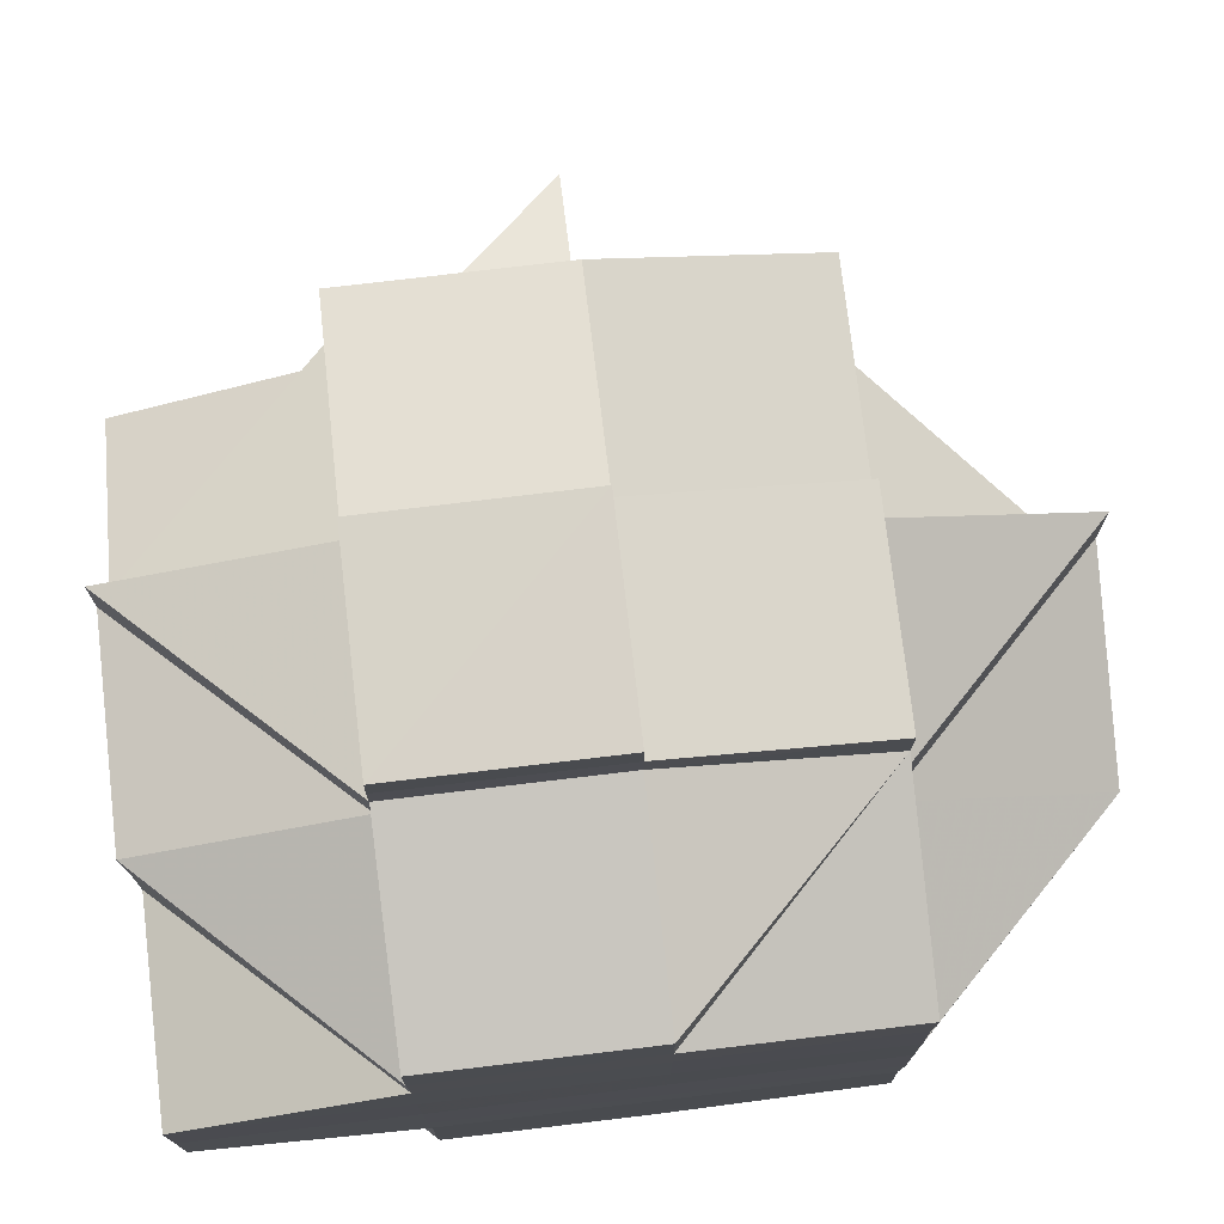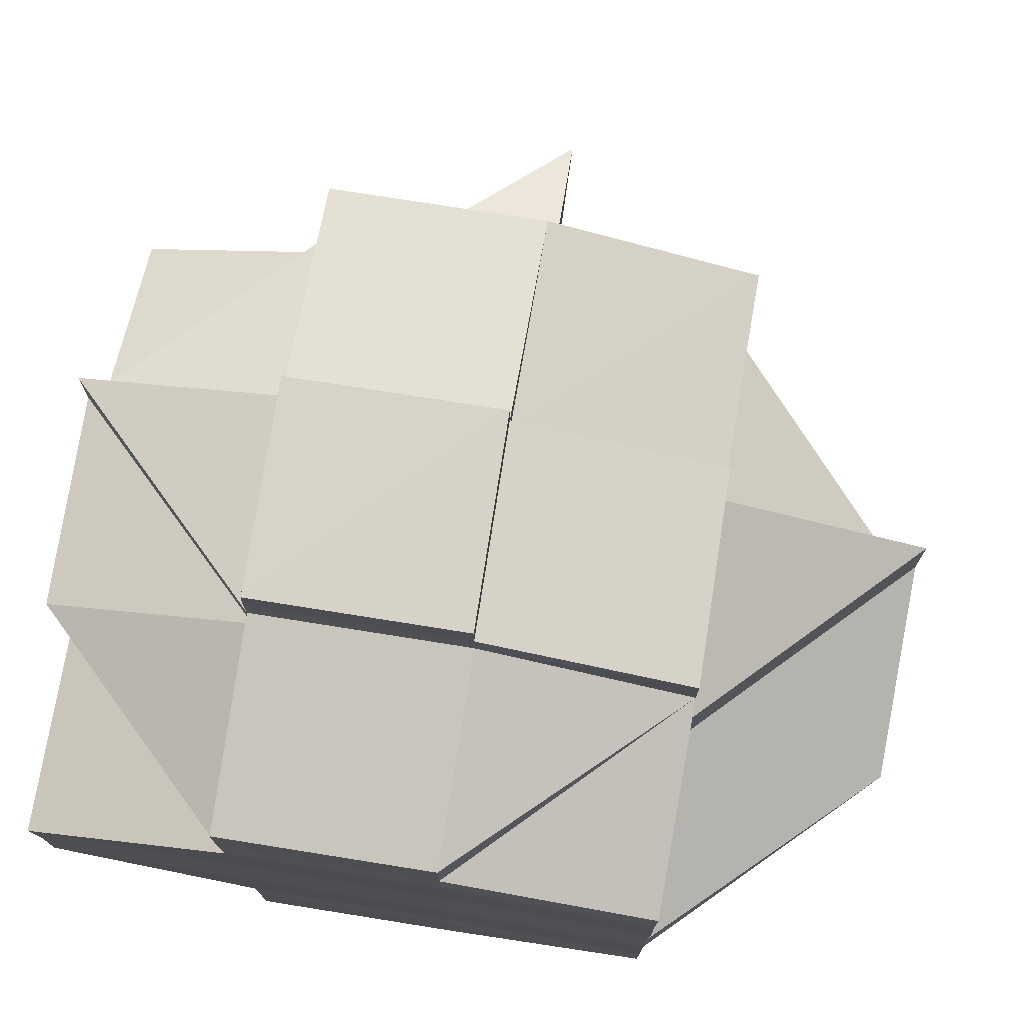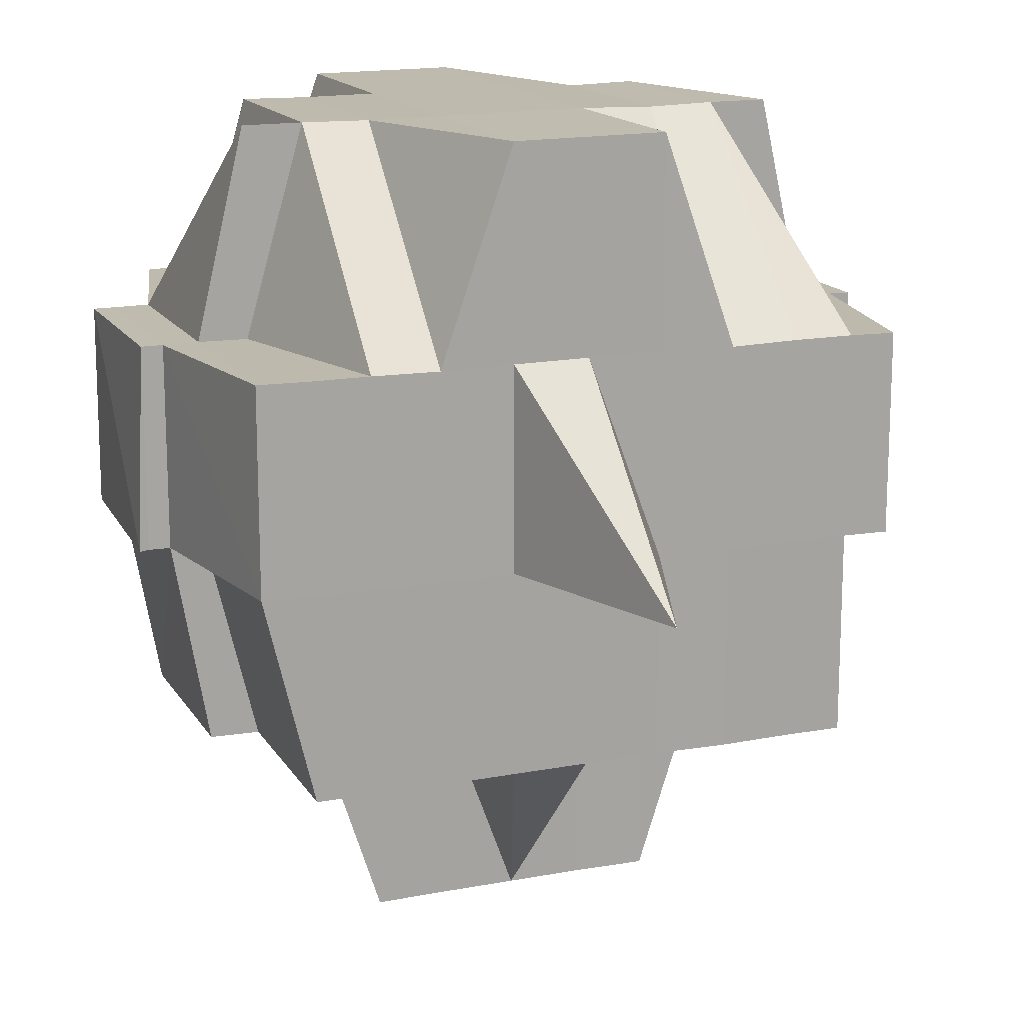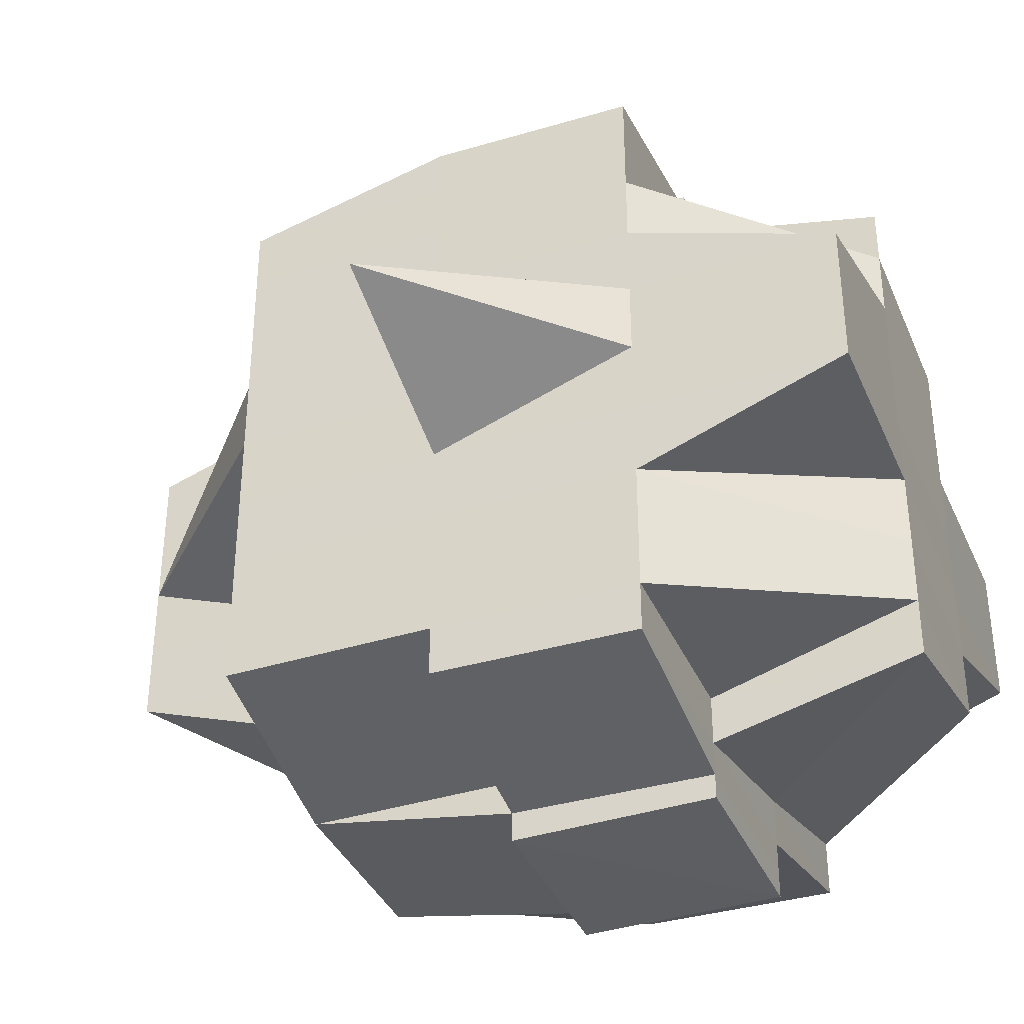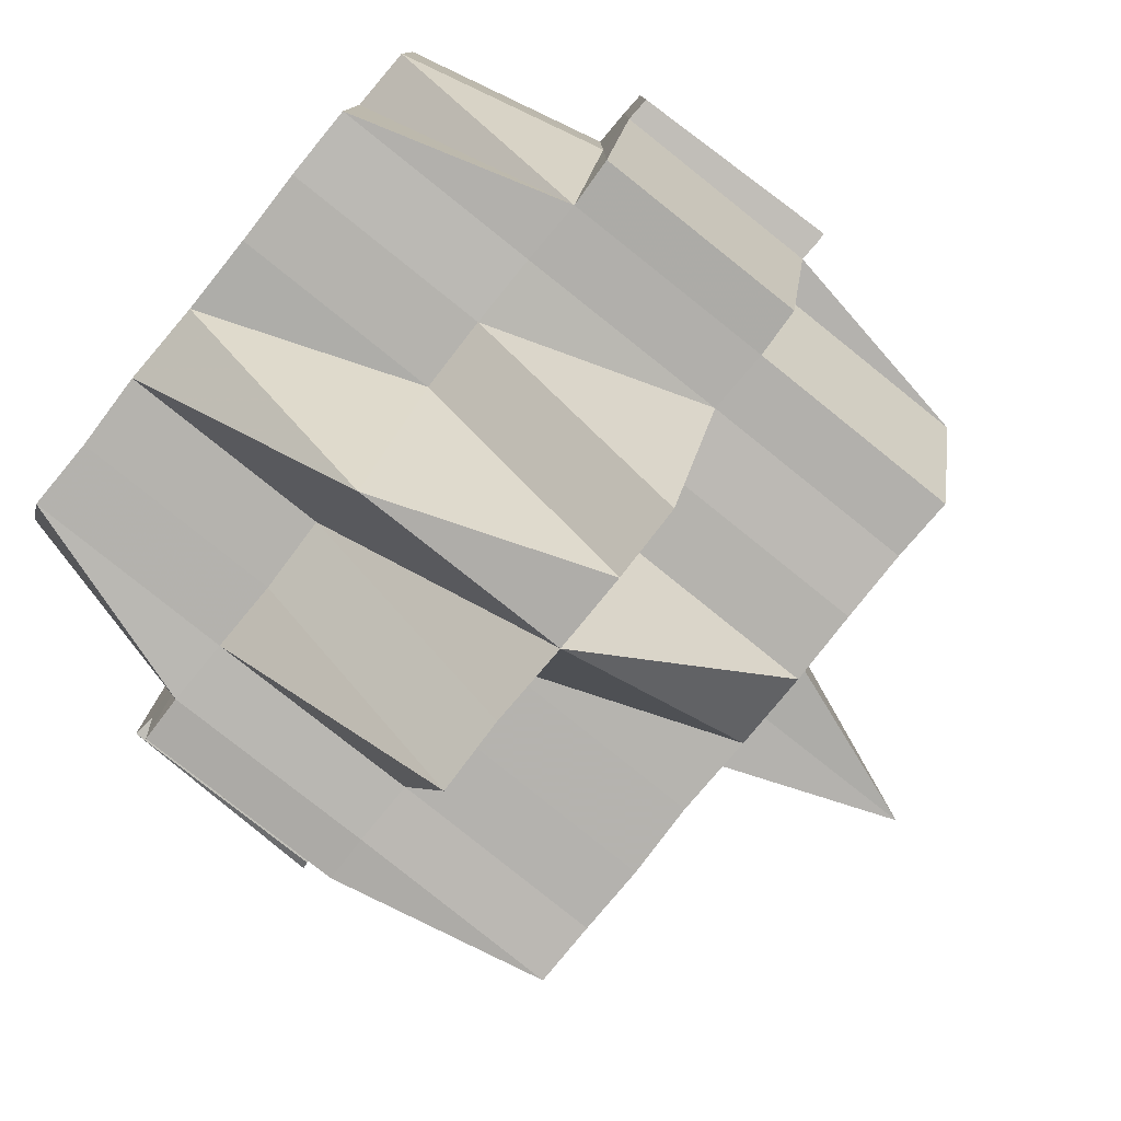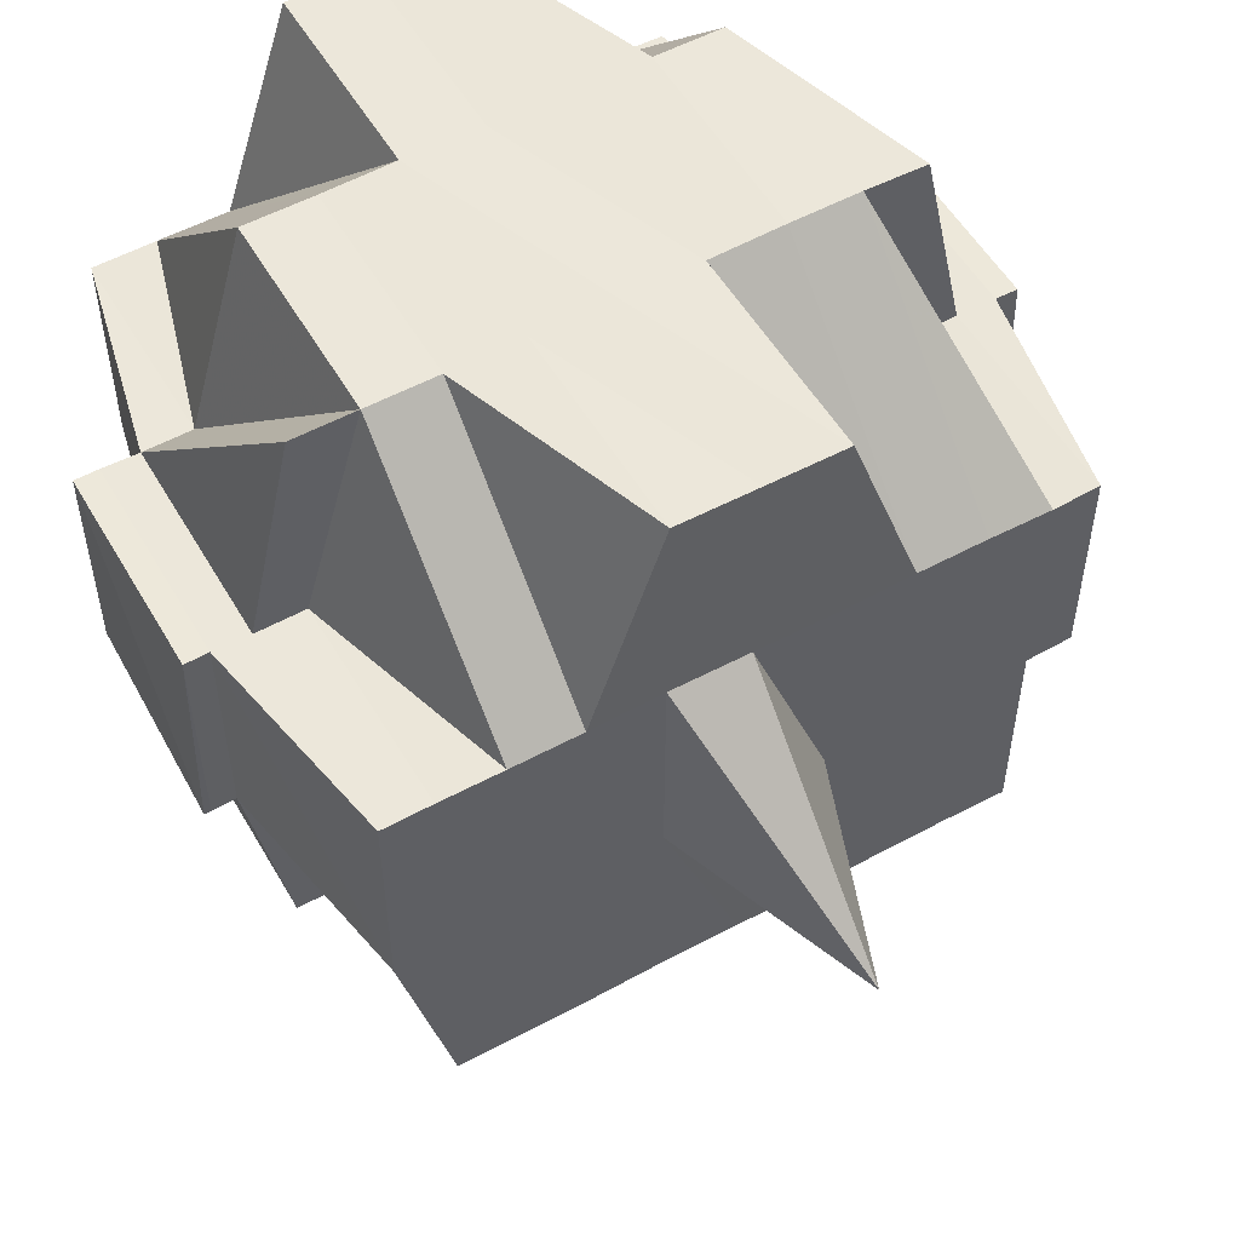
<metadata>
{"format":"obj","ext":"obj","renderer":"f3d","projection":"perspective","resolution":1024,"background":"white","views":[{"elev":75.4,"azim":-96.7,"up":"+Z"},{"elev":75.7,"azim":-80.6,"up":"+Z"},{"elev":15.7,"azim":68.9,"up":"+Y"},{"elev":-37.0,"azim":111.4,"up":"+Z"},{"elev":-79.5,"azim":-38.8,"up":"+Y"},{"elev":54.3,"azim":60.1,"up":"+Y"}]}
</metadata>
<code>
o 88
v 2160 1908 14.14
v 2160 1908 14.14
v 2160 1908 14.14
v 2160 1908 14.14
v 2160 1908 14.14
v 2160 1908 14.14
v 2160 1908 14.14
v 2160 1908 14.14
v 2160 1908 14.14
v 2160 1908 14.14
v 2160 1908 14.14
v 2160 1908 14.14
v 2160 1908 14.14
v 2160 1908 14.14
v 2160 1908 14.14
v 2160 1908 14.14
v 2160 1908 14.14
v 2160 1908 14.14
v 2160 1908 14.14
v 2160 1908 14.14
v 2160 1908 14.14
v 2160 1908 14.14
v 2160 1908 14.14
v 2160 1908 14.14
v 2160 1908 14.14
v 2160 1908 14.14
v 2160 1908 14.14
v 2160 1908 14.13
v 2160 1908 14.13
v 2160 1908 14.13
v 2160 1908 14.13
v 2160 1908 14.13
v 2160 1908 14.13
v 2160 1908 14.14
v 2160 1908 14.13
v 2160 1908 14.13
v 2160 1908 14.14
v 2160 1908 14.14
v 2160 1908 14.13
v 2160 1908 14.14
v 2160 1908 14.14
v 2160 1908 14.13
v 2160 1908 14.14
v 2160 1908 14.14
v 2160 1908 14.14
v 2160 1908 14.14
v 2160 1908 14.14
v 2160 1908 14.14
v 2160 1908 14.13
v 2160 1908 14.14
v 2160 1908 14.13
v 2160 1908 14.14
v 2160 1908 14.13
v 2160 1908 14.13
v 2160 1908 14.13
v 2160 1908 14.13
v 2160 1908 14.13
v 2160 1908 14.14
v 2160 1908 14.14
v 2160 1908 14.13
v 2160 1908 14.13
v 2160 1908 14.13
v 2160 1908 14.14
v 2160 1908 14.13
v 2160 1908 14.13
v 2160 1908 14.13
v 2160 1908 14.13
v 2160 1908 14.13
v 2160 1908 14.13
v 2160 1908 14.13
v 2160 1908 14.13
v 2160 1908 14.14
v 2160 1908 14.13
v 2160 1908 14.13
v 2160 1908 14.12
v 2160 1908 14.13
v 2160 1908 14.13
v 2160 1908 14.12
v 2160 1908 14.13
v 2160 1908 14.12
v 2160 1908 14.12
v 2160 1908 14.12
v 2160 1908 14.12
v 2160 1908 14.12
v 2160 1908 14.13
v 2160 1908 14.12
v 2160 1908 14.12
v 2160 1908 14.12
v 2160 1908 14.12
v 2160 1908 14.12
v 2160 1908 14.12
v 2160 1908 14.11
v 2160 1908 14.11
v 2160 1908 14.11
v 2160 1908 14.12
v 2160 1908 14.12
v 2160 1908 14.12
v 2160 1908 14.12
v 2160 1908 14.11
v 2160 1908 14.11
v 2160 1908 14.12
v 2160 1908 14.11
v 2160 1908 14.11
v 2160 1908 14.11
v 2160 1908 14.11
v 2160 1908 14.12
v 2160 1908 14.11
v 2160 1908 14.11
v 2160 1908 14.11
v 2160 1908 14.11
v 2160 1908 14.1
v 2160 1908 14.11
v 2160 1908 14.1
v 2160 1908 14.1
v 2160 1908 14.1
v 2160 1908 14.1
v 2160 1908 14.11
v 2160 1908 14.1
v 2160 1908 14.1
v 2160 1908 14.1
v 2160 1908 14.1
v 2160 1908 14.11
v 2160 1908 14.11
v 2160 1908 14.1
v 2160 1908 14.1
v 2160 1908 14.1
v 2160 1908 14.1
v 2160 1908 14.1
v 2160 1908 14.1
v 2160 1908 14.1
v 2160 1908 14.1
v 2160 1908 14.1
v 2160 1908 14.1
v 2160 1908 14.1
v 2160 1908 14.11
v 2160 1908 14.1
v 2160 1908 14.1
v 2160 1908 14.1
v 2160 1908 14.1
v 2160 1908 14.1
v 2160 1908 14.1
v 2160 1908 14.1
v 2160 1908 14.1
v 2160 1908 14.1
v 2160 1908 14.1
v 2160 1908 14.1
v 2160 1908 14.1
v 2160 1908 14.1
v 2160 1908 14.1
v 2160 1908 14.1
v 2160 1908 14.1
v 2160 1908 14.11
v 2160 1908 14.11
v 2160 1908 14.11
v 2160 1908 14.11
v 2160 1908 14.11
v 2160 1908 14.1
v 2160 1908 14.11
v 2160 1908 14.11
v 2160 1908 14.11
v 2160 1908 14.11
v 2160 1908 14.11
v 2160 1908 14.11
v 2160 1908 14.11
v 2160 1908 14.11
v 2160 1908 14.12
v 2160 1908 14.11
v 2160 1908 14.11
v 2160 1908 14.11
v 2160 1908 14.11
v 2160 1908 14.12
v 2160 1908 14.12
v 2160 1908 14.12
v 2160 1908 14.12
v 2160 1908 14.12
v 2160 1908 14.12
v 2160 1908 14.12
v 2160 1908 14.12
v 2160 1908 14.11
v 2160 1908 14.12
v 2160 1908 14.12
v 2160 1908 14.12
v 2160 1908 14.13
v 2160 1908 14.12
v 2160 1908 14.12
v 2160 1908 14.13
v 2160 1908 14.13
v 2160 1908 14.13
v 2160 1908 14.12
v 2160 1908 14.12
v 2160 1908 14.13
v 2160 1908 14.13
v 2160 1908 14.13
v 2160 1908 14.13
v 2160 1908 14.12
v 2160 1908 14.12
v 2160 1908 14.13
v 2160 1908 14.13
v 2160 1908 14.14
v 2160 1908 14.14
v 2160 1908 14.14
v 2160 1908 14.14
v 2160 1908 14.13
v 2160 1908 14.13
v 2160 1908 14.13
v 2160 1908 14.14
v 2160 1908 14.14
v 2160 1908 14.14
v 2160 1908 14.13
v 2160 1908 14.14
v 2160 1908 14.13
v 2160 1908 14.13
v 2160 1908 14.13
v 2160 1908 14.13
v 2160 1908 14.13
v 2160 1908 14.13
v 2160 1908 14.13
v 2160 1908 14.12
v 2160 1908 14.13
v 2160 1908 14.12
v 2160 1908 14.13
v 2160 1908 14.12
v 2160 1908 14.13
v 2160 1908 14.12
v 2160 1908 14.12
v 2160 1908 14.12
v 2160 1908 14.13
v 2160 1908 14.13
v 2160 1908 14.13
v 2160 1908 14.13
v 2160 1908 14.12
v 2160 1908 14.12
v 2160 1908 14.13
v 2160 1908 14.13
v 2160 1908 14.12
v 2160 1908 14.12
v 2160 1908 14.12
v 2160 1908 14.12
v 2160 1908 14.12
v 2160 1908 14.12
v 2160 1908 14.12
v 2160 1908 14.11
v 2160 1908 14.11
v 2160 1908 14.12
v 2160 1908 14.11
v 2160 1908 14.12
v 2160 1908 14.12
v 2160 1908 14.11
v 2160 1908 14.12
v 2160 1908 14.12
v 2160 1908 14.12
v 2160 1908 14.11
v 2160 1908 14.12
v 2160 1908 14.11
v 2160 1908 14.11
v 2160 1908 14.11
v 2160 1908 14.11
v 2160 1908 14.11
v 2160 1908 14.11
v 2160 1908 14.1
v 2160 1908 14.11
v 2160 1908 14.11
v 2160 1908 14.1
v 2160 1908 14.11
v 2160 1908 14.1
v 2160 1908 14.1
v 2160 1908 14.1
v 2160 1908 14.1
v 2160 1908 14.1
v 2160 1908 14.11
v 2160 1908 14.11
v 2160 1908 14.11
v 2160 1908 14.11
v 2160 1908 14.11
v 2160 1908 14.12
v 2160 1908 14.12
v 2160 1908 14.12
v 2160 1908 14.12
v 2160 1908 14.12
v 2160 1908 14.12
v 2160 1908 14.11
v 2160 1908 14.12
v 2160 1908 14.12
v 2160 1908 14.12
v 2160 1908 14.12
v 2160 1908 14.12
v 2160 1908 14.12
v 2160 1908 14.12
v 2160 1908 14.12
v 2160 1908 14.12
v 2160 1908 14.12
v 2160 1908 14.13
v 2160 1908 14.12
v 2160 1908 14.13
v 2160 1908 14.13
v 2160 1908 14.13
v 2160 1908 14.13
v 2160 1908 14.14
v 2160 1908 14.13
v 2160 1908 14.13
v 2160 1908 14.13
v 2160 1908 14.13
v 2160 1908 14.12
v 2160 1908 14.12
v 2160 1908 14.12
v 2160 1908 14.12
v 2160 1908 14.12
v 2160 1908 14.12
v 2160 1908 14.13
v 2160 1908 14.14
v 2160 1908 14.14
v 2160 1908 14.14
v 2160 1908 14.14
v 2160 1908 14.14
v 2160 1908 14.12
v 2160 1908 14.12
v 2160 1908 14.12
v 2160 1908 14.12
v 2160 1908 14.12
v 2160 1908 14.11
v 2160 1908 14.12
v 2160 1908 14.11
v 2160 1908 14.11
v 2160 1908 14.11
v 2160 1908 14.11
v 2160 1908 14.11
v 2160 1908 14.11
v 2160 1908 14.1
v 2160 1908 14.1
v 2160 1908 14.1
v 2160 1908 14.1
v 2160 1908 14.11
v 2160 1908 14.11
v 2160 1908 14.11
v 2160 1908 14.11
v 2160 1908 14.11
v 2160 1908 14.1
v 2160 1908 14.1
v 2160 1908 14.1
v 2160 1908 14.11
v 2160 1908 14.1
v 2160 1908 14.1
v 2160 1908 14.1
v 2160 1908 14.1
v 2160 1908 14.1
f 1 2 3
f 2 4 5
f 1 6 7
f 8 6 9
f 9 10 11
f 8 12 13
f 12 14 15
f 16 15 10
f 17 18 16
f 18 19 20
f 21 20 11
f 22 23 21
f 23 24 25
f 26 27 25
f 24 28 27
f 28 29 30
f 31 30 27
f 30 32 27
f 32 33 34
f 30 35 32
f 27 36 37
f 27 37 38
f 35 39 36
f 40 38 41
f 42 35 30
f 43 44 40
f 43 45 46
f 44 47 45
f 48 49 47
f 50 51 44
f 52 44 13
f 51 53 54
f 54 55 56
f 57 56 58
f 59 60 52
f 61 60 59
f 60 62 63
f 64 65 60
f 66 67 62
f 65 68 66
f 69 66 60
f 60 66 70
f 70 71 72
f 73 74 69
f 74 75 76
f 76 77 66
f 68 78 77
f 66 77 79
f 75 80 81
f 81 82 77
f 81 83 82
f 84 83 81
f 77 82 85
f 77 85 79
f 84 86 83
f 83 87 88
f 89 90 87
f 91 92 89
f 92 93 94
f 95 86 96
f 86 97 98
f 99 100 97
f 101 102 86
f 102 103 104
f 105 104 106
f 107 108 100
f 109 110 108
f 109 111 110
f 107 109 112
f 113 114 111
f 115 116 114
f 117 118 109
f 118 119 120
f 121 120 109
f 122 109 107
f 123 122 107
f 119 124 125
f 124 126 116
f 127 124 128
f 129 126 130
f 131 130 132
f 125 132 133
f 134 133 135
f 136 129 137
f 138 136 139
f 137 140 141
f 142 143 140
f 144 142 145
f 145 146 147
f 148 144 149
f 149 137 150
f 151 149 152
f 149 150 153
f 153 141 154
f 153 154 155
f 156 157 153
f 158 156 159
f 160 153 159
f 159 153 161
f 159 161 162
f 162 161 163
f 161 164 163
f 163 165 166
f 164 167 165
f 163 164 168
f 169 170 164
f 162 163 171
f 171 163 172
f 171 172 173
f 173 172 174
f 175 171 173
f 172 176 174
f 174 176 84
f 173 174 177
f 178 179 176
f 177 174 180
f 174 181 182
f 177 182 183
f 176 184 181
f 180 185 186
f 187 186 188
f 189 190 185
f 191 189 192
f 192 193 194
f 195 196 193
f 197 194 198
f 199 198 200
f 201 200 202
f 203 204 201
f 205 197 204
f 206 207 202
f 208 209 207
f 210 211 206
f 212 197 205
f 32 212 205
f 213 212 214
f 212 215 197
f 216 217 212
f 217 218 215
f 219 215 212
f 218 220 177
f 215 177 221
f 222 177 215
f 215 183 223
f 224 175 222
f 175 225 226
f 224 226 227
f 228 227 39
f 228 224 219
f 35 228 229
f 230 228 35
f 42 230 35
f 231 224 228
f 230 231 228
f 232 231 233
f 234 230 42
f 235 236 231
f 231 237 224
f 236 238 237
f 239 237 231
f 237 175 224
f 237 240 175
f 240 171 175
f 241 240 237
f 240 162 171
f 241 162 240
f 242 162 241
f 242 159 162
f 243 159 242
f 244 242 241
f 245 243 242
f 245 242 244
f 244 246 247
f 248 243 245
f 249 244 239
f 249 247 250
f 251 245 244
f 251 244 249
f 252 245 251
f 252 248 245
f 253 254 251
f 248 255 243
f 256 138 255
f 257 255 248
f 255 258 259
f 255 260 258
f 261 257 248
f 261 248 252
f 262 257 261
f 262 263 264
f 265 266 263
f 267 266 268
f 269 268 270
f 271 272 261
f 273 261 252
f 112 261 273
f 274 271 273
f 273 252 275
f 276 274 277
f 94 273 277
f 277 273 275
f 278 276 279
f 277 275 280
f 275 281 282
f 275 282 283
f 280 283 284
f 280 275 285
f 286 287 280
f 288 286 289
f 290 280 289
f 289 280 291
f 289 291 85
f 82 289 85
f 85 291 292
f 291 293 292
f 85 292 294
f 79 85 294
f 79 294 54
f 294 292 295
f 294 295 296
f 292 234 295
f 292 293 234
f 295 234 42
f 295 42 296
f 297 296 298
f 299 300 296
f 296 301 302
f 296 302 47
f 303 304 293
f 304 253 305
f 285 305 293
f 306 251 305
f 305 251 249
f 293 305 307
f 305 249 307
f 307 249 308
f 293 307 234
f 234 307 230
f 307 250 309
f 310 311 312
f 311 313 314
f 315 316 317
f 318 319 316
f 168 320 176
f 176 320 321
f 179 322 320
f 320 323 184
f 123 324 323
f 320 123 105
f 325 123 320
f 325 122 123
f 326 122 325
f 164 326 325
f 327 326 164
f 326 328 122
f 150 328 326
f 170 329 326
f 329 330 328
f 145 113 328
f 328 331 332
f 328 147 331
f 333 334 335
f 336 337 334
f 338 339 340
f 341 342 343
f 343 344 345

</code>
